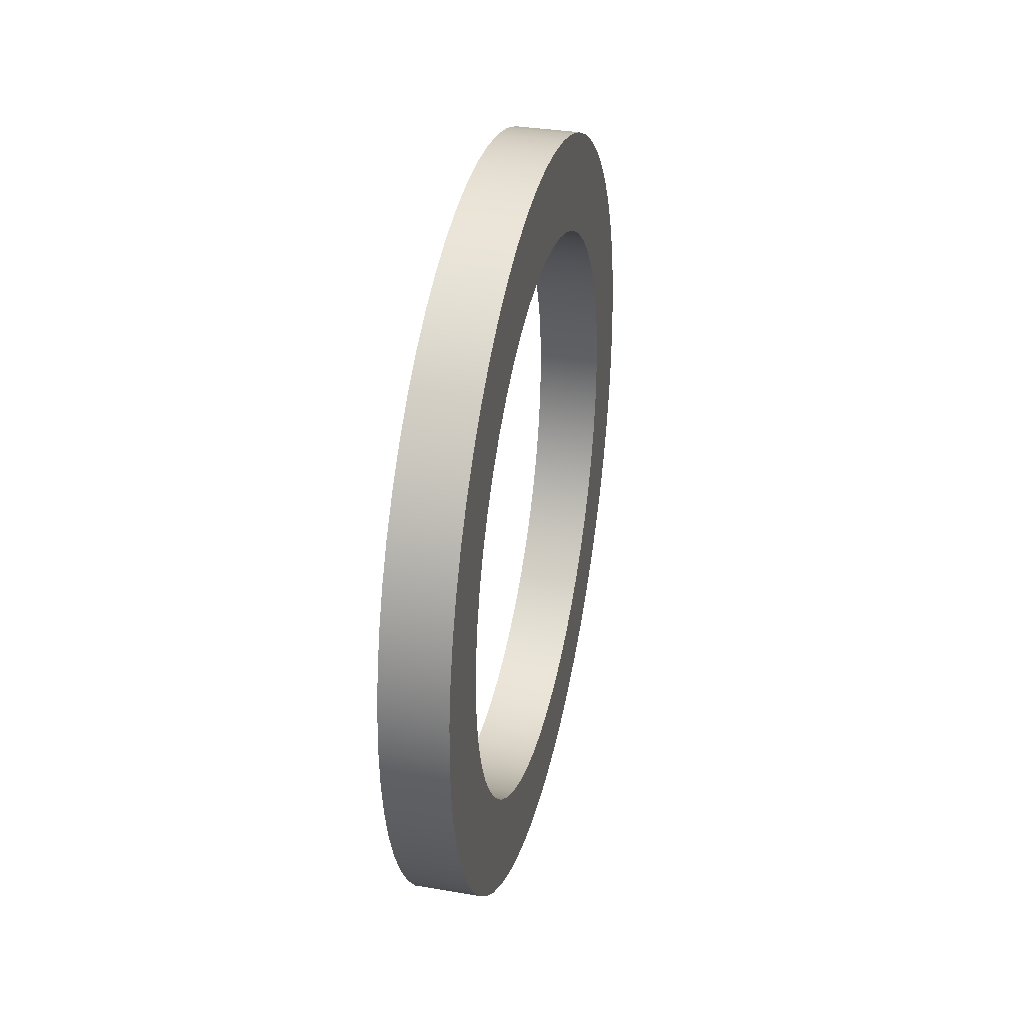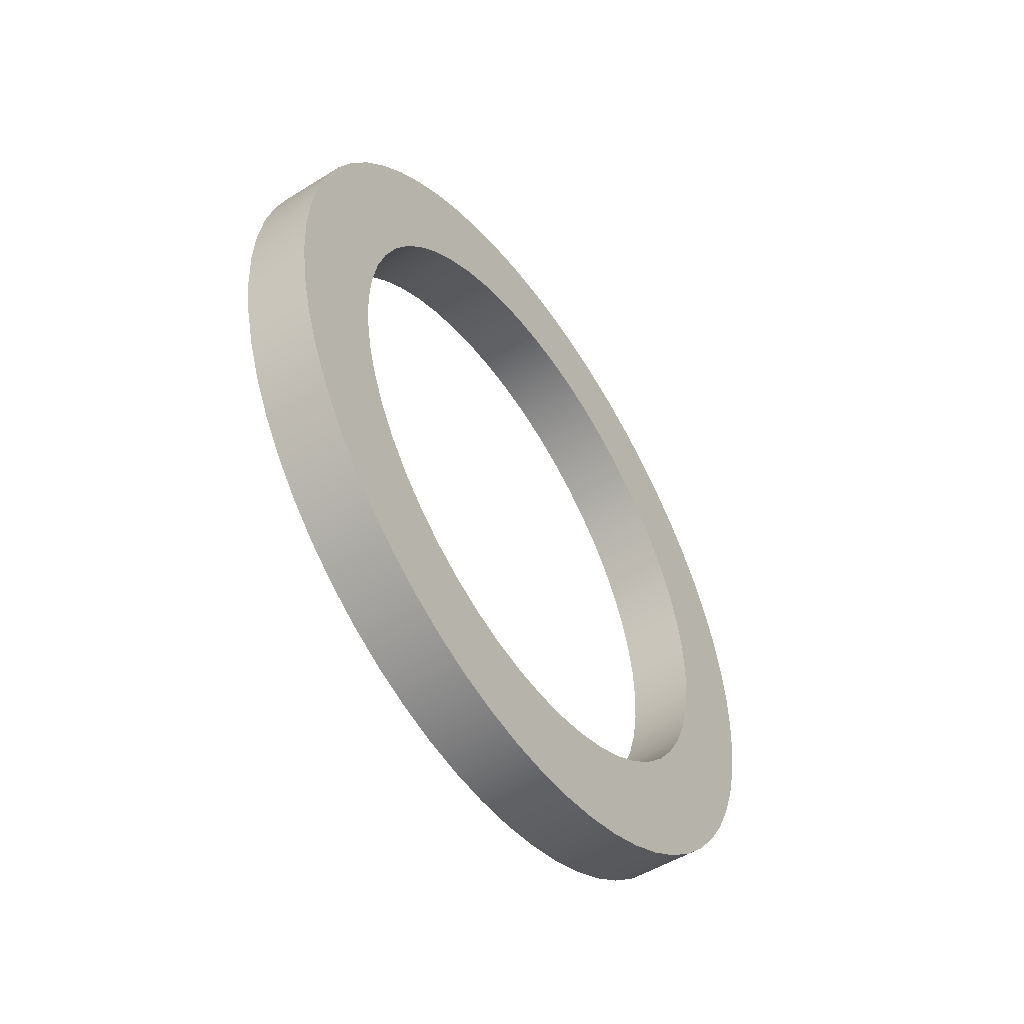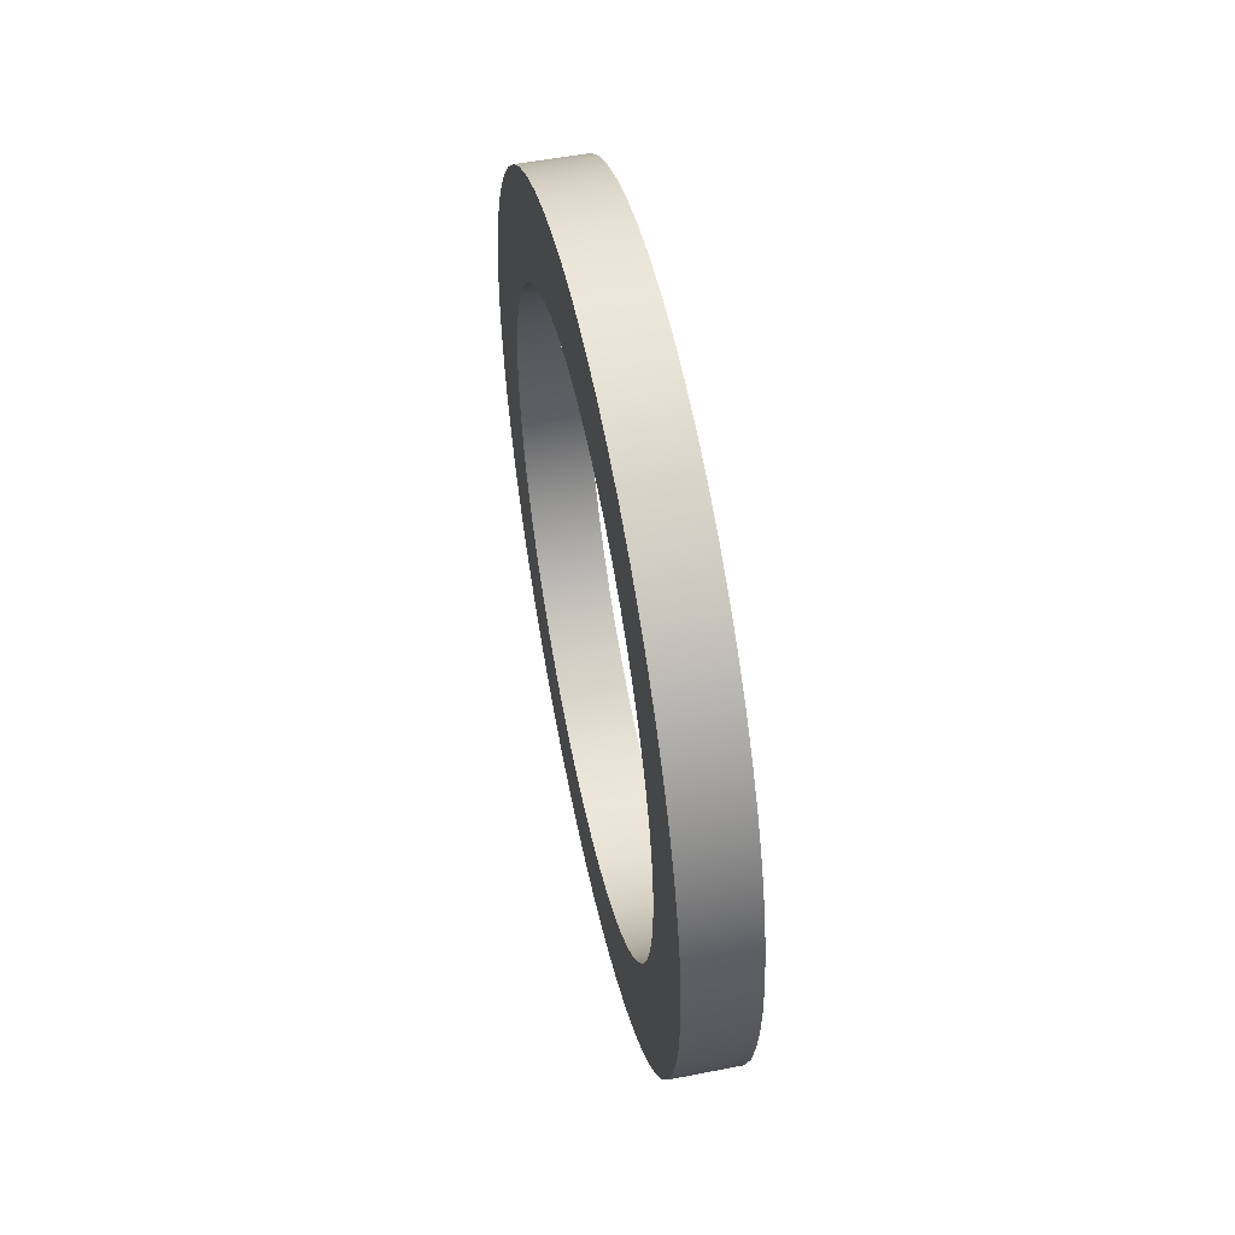
<metadata>
{"format":"obj","ext":"obj","renderer":"f3d","projection":"perspective","resolution":1024,"background":"white","views":[{"elev":34.6,"azim":-167.2,"up":"+Z"},{"elev":-51.5,"azim":-146.0,"up":"+Y"},{"elev":53.5,"azim":168.2,"up":"+Z"}]}
</metadata>
<code>
v 0.1 -5.511e-17 0.45
v 0.1 -0.05424 0.4467
v 0.1 -0.1077 0.4369
v 0.1 -0.1596 0.4208
v 0.1 -0.2091 0.3985
v 0.1 -0.2556 0.3703
v 0.1 -0.2984 0.3368
v 0.1 -0.3368 0.2984
v 0.1 -0.3703 0.2556
v 0.1 -0.3985 0.2091
v 0.1 -0.4208 0.1596
v 0.1 -0.4369 0.1077
v 0.1 -0.4467 0.05424
v 0.1 -0.45 -2.755e-17
v 0.1 -0.4467 -0.05424
v 0.1 -0.4369 -0.1077
v 0.1 -0.4208 -0.1596
v 0.1 -0.3985 -0.2091
v 0.1 -0.3703 -0.2556
v 0.1 -0.3368 -0.2984
v 0.1 -0.2984 -0.3368
v 0.1 -0.2556 -0.3703
v 0.1 -0.2091 -0.3985
v 0.1 -0.1596 -0.4208
v 0.1 -0.1077 -0.4369
v 0.1 -0.05424 -0.4467
v 0.1 0 -0.45
v 0.1 0.05424 -0.4467
v 0.1 0.1077 -0.4369
v 0.1 0.1596 -0.4208
v 0.1 0.2091 -0.3985
v 0.1 0.2556 -0.3703
v 0.1 0.2984 -0.3368
v 0.1 0.3368 -0.2984
v 0.1 0.3703 -0.2556
v 0.1 0.3985 -0.2091
v 0.1 0.4208 -0.1596
v 0.1 0.4369 -0.1077
v 0.1 0.4467 -0.05424
v 0.1 0.45 -2.755e-17
v 0.1 0.4467 0.05424
v 0.1 0.4369 0.1077
v 0.1 0.4208 0.1596
v 0.1 0.3985 0.2091
v 0.1 0.3703 0.2556
v 0.1 0.3368 0.2984
v 0.1 0.2984 0.3368
v 0.1 0.2556 0.3703
v 0.1 0.2091 0.3985
v 0.1 0.1596 0.4208
v 0.1 0.1077 0.4369
v 0.1 0.05424 0.4467
v 0 -5.511e-17 0.45
v 0 0.05424 0.4467
v 0 0.1077 0.4369
v 0 0.1596 0.4208
v 0 0.2091 0.3985
v 0 0.2556 0.3703
v 0 0.2984 0.3368
v 0 0.3368 0.2984
v 0 0.3703 0.2556
v 0 0.3985 0.2091
v 0 0.4208 0.1596
v 0 0.4369 0.1077
v 0 0.4467 0.05424
v 0 0.45 -2.755e-17
v 0 0.4467 -0.05424
v 0 0.4369 -0.1077
v 0 0.4208 -0.1596
v 0 0.3985 -0.2091
v 0 0.3703 -0.2556
v 0 0.3368 -0.2984
v 0 0.2984 -0.3368
v 0 0.2556 -0.3703
v 0 0.2091 -0.3985
v 0 0.1596 -0.4208
v 0 0.1077 -0.4369
v 0 0.05424 -0.4467
v 0 0 -0.45
v 0 -0.05424 -0.4467
v 0 -0.1077 -0.4369
v 0 -0.1596 -0.4208
v 0 -0.2091 -0.3985
v 0 -0.2556 -0.3703
v 0 -0.2984 -0.3368
v 0 -0.3368 -0.2984
v 0 -0.3703 -0.2556
v 0 -0.3985 -0.2091
v 0 -0.4208 -0.1596
v 0 -0.4369 -0.1077
v 0 -0.4467 -0.05424
v 0 -0.45 -2.755e-17
v 0 -0.4467 0.05424
v 0 -0.4369 0.1077
v 0 -0.4208 0.1596
v 0 -0.3985 0.2091
v 0 -0.3703 0.2556
v 0 -0.3368 0.2984
v 0 -0.2984 0.3368
v 0 -0.2556 0.3703
v 0 -0.2091 0.3985
v 0 -0.1596 0.4208
v 0 -0.1077 0.4369
v 0 -0.05424 0.4467
v 0.1 -5.511e-17 0.45
v 0 -5.511e-17 0.45
v 0.1 -7.348e-17 0.6
v 0.1 0.06272 0.5967
v 0.1 0.1247 0.5869
v 0.1 0.1854 0.5706
v 0.1 0.244 0.5481
v 0.1 0.3 0.5196
v 0.1 0.3527 0.4854
v 0.1 0.4015 0.4459
v 0.1 0.4459 0.4015
v 0.1 0.4854 0.3527
v 0.1 0.5196 0.3
v 0.1 0.5481 0.244
v 0.1 0.5706 0.1854
v 0.1 0.5869 0.1247
v 0.1 0.5967 0.06272
v 0.1 0.6 -3.674e-17
v 0.1 0.5967 -0.06272
v 0.1 0.5869 -0.1247
v 0.1 0.5706 -0.1854
v 0.1 0.5481 -0.244
v 0.1 0.5196 -0.3
v 0.1 0.4854 -0.3527
v 0.1 0.4459 -0.4015
v 0.1 0.4015 -0.4459
v 0.1 0.3527 -0.4854
v 0.1 0.3 -0.5196
v 0.1 0.244 -0.5481
v 0.1 0.1854 -0.5706
v 0.1 0.1247 -0.5869
v 0.1 0.06272 -0.5967
v 0.1 0 -0.6
v 0.1 -0.06272 -0.5967
v 0.1 -0.1247 -0.5869
v 0.1 -0.1854 -0.5706
v 0.1 -0.244 -0.5481
v 0.1 -0.3 -0.5196
v 0.1 -0.3527 -0.4854
v 0.1 -0.4015 -0.4459
v 0.1 -0.4459 -0.4015
v 0.1 -0.4854 -0.3527
v 0.1 -0.5196 -0.3
v 0.1 -0.5481 -0.244
v 0.1 -0.5706 -0.1854
v 0.1 -0.5869 -0.1247
v 0.1 -0.5967 -0.06272
v 0.1 -0.6 -3.674e-17
v 0.1 -0.5967 0.06272
v 0.1 -0.5869 0.1247
v 0.1 -0.5706 0.1854
v 0.1 -0.5481 0.244
v 0.1 -0.5196 0.3
v 0.1 -0.4854 0.3527
v 0.1 -0.4459 0.4015
v 0.1 -0.4015 0.4459
v 0.1 -0.3527 0.4854
v 0.1 -0.3 0.5196
v 0.1 -0.244 0.5481
v 0.1 -0.1854 0.5706
v 0.1 -0.1247 0.5869
v 0.1 -0.06272 0.5967
v 0 -7.348e-17 0.6
v 0 -0.06272 0.5967
v 0 -0.1247 0.5869
v 0 -0.1854 0.5706
v 0 -0.244 0.5481
v 0 -0.3 0.5196
v 0 -0.3527 0.4854
v 0 -0.4015 0.4459
v 0 -0.4459 0.4015
v 0 -0.4854 0.3527
v 0 -0.5196 0.3
v 0 -0.5481 0.244
v 0 -0.5706 0.1854
v 0 -0.5869 0.1247
v 0 -0.5967 0.06272
v 0 -0.6 -3.674e-17
v 0 -0.5967 -0.06272
v 0 -0.5869 -0.1247
v 0 -0.5706 -0.1854
v 0 -0.5481 -0.244
v 0 -0.5196 -0.3
v 0 -0.4854 -0.3527
v 0 -0.4459 -0.4015
v 0 -0.4015 -0.4459
v 0 -0.3527 -0.4854
v 0 -0.3 -0.5196
v 0 -0.244 -0.5481
v 0 -0.1854 -0.5706
v 0 -0.1247 -0.5869
v 0 -0.06272 -0.5967
v 0 0 -0.6
v 0 0.06272 -0.5967
v 0 0.1247 -0.5869
v 0 0.1854 -0.5706
v 0 0.244 -0.5481
v 0 0.3 -0.5196
v 0 0.3527 -0.4854
v 0 0.4015 -0.4459
v 0 0.4459 -0.4015
v 0 0.4854 -0.3527
v 0 0.5196 -0.3
v 0 0.5481 -0.244
v 0 0.5706 -0.1854
v 0 0.5869 -0.1247
v 0 0.5967 -0.06272
v 0 0.6 -3.674e-17
v 0 0.5967 0.06272
v 0 0.5869 0.1247
v 0 0.5706 0.1854
v 0 0.5481 0.244
v 0 0.5196 0.3
v 0 0.4854 0.3527
v 0 0.4459 0.4015
v 0 0.4015 0.4459
v 0 0.3527 0.4854
v 0 0.3 0.5196
v 0 0.244 0.5481
v 0 0.1854 0.5706
v 0 0.1247 0.5869
v 0 0.06272 0.5967
v 0 -7.348e-17 0.6
v 0.1 -7.348e-17 0.6
v 0.1 -5.511e-17 0.45
v 0.1 0.05424 0.4467
v 0.1 0.1077 0.4369
v 0.1 0.1596 0.4208
v 0.1 0.2091 0.3985
v 0.1 0.2556 0.3703
v 0.1 0.2984 0.3368
v 0.1 0.3368 0.2984
v 0.1 0.3703 0.2556
v 0.1 0.3985 0.2091
v 0.1 0.4208 0.1596
v 0.1 0.4369 0.1077
v 0.1 0.4467 0.05424
v 0.1 0.45 -2.755e-17
v 0.1 0.4467 -0.05424
v 0.1 0.4369 -0.1077
v 0.1 0.4208 -0.1596
v 0.1 0.3985 -0.2091
v 0.1 0.3703 -0.2556
v 0.1 0.3368 -0.2984
v 0.1 0.2984 -0.3368
v 0.1 0.2556 -0.3703
v 0.1 0.2091 -0.3985
v 0.1 0.1596 -0.4208
v 0.1 0.1077 -0.4369
v 0.1 0.05424 -0.4467
v 0.1 0 -0.45
v 0.1 -0.05424 -0.4467
v 0.1 -0.1077 -0.4369
v 0.1 -0.1596 -0.4208
v 0.1 -0.2091 -0.3985
v 0.1 -0.2556 -0.3703
v 0.1 -0.2984 -0.3368
v 0.1 -0.3368 -0.2984
v 0.1 -0.3703 -0.2556
v 0.1 -0.3985 -0.2091
v 0.1 -0.4208 -0.1596
v 0.1 -0.4369 -0.1077
v 0.1 -0.4467 -0.05424
v 0.1 -0.45 -2.755e-17
v 0.1 -0.4467 0.05424
v 0.1 -0.4369 0.1077
v 0.1 -0.4208 0.1596
v 0.1 -0.3985 0.2091
v 0.1 -0.3703 0.2556
v 0.1 -0.3368 0.2984
v 0.1 -0.2984 0.3368
v 0.1 -0.2556 0.3703
v 0.1 -0.2091 0.3985
v 0.1 -0.1596 0.4208
v 0.1 -0.1077 0.4369
v 0.1 -0.05424 0.4467
v 0.1 -7.348e-17 0.6
v 0.1 -0.06272 0.5967
v 0.1 -0.1247 0.5869
v 0.1 -0.1854 0.5706
v 0.1 -0.244 0.5481
v 0.1 -0.3 0.5196
v 0.1 -0.3527 0.4854
v 0.1 -0.4015 0.4459
v 0.1 -0.4459 0.4015
v 0.1 -0.4854 0.3527
v 0.1 -0.5196 0.3
v 0.1 -0.5481 0.244
v 0.1 -0.5706 0.1854
v 0.1 -0.5869 0.1247
v 0.1 -0.5967 0.06272
v 0.1 -0.6 -3.674e-17
v 0.1 -0.5967 -0.06272
v 0.1 -0.5869 -0.1247
v 0.1 -0.5706 -0.1854
v 0.1 -0.5481 -0.244
v 0.1 -0.5196 -0.3
v 0.1 -0.4854 -0.3527
v 0.1 -0.4459 -0.4015
v 0.1 -0.4015 -0.4459
v 0.1 -0.3527 -0.4854
v 0.1 -0.3 -0.5196
v 0.1 -0.244 -0.5481
v 0.1 -0.1854 -0.5706
v 0.1 -0.1247 -0.5869
v 0.1 -0.06272 -0.5967
v 0.1 0 -0.6
v 0.1 0.06272 -0.5967
v 0.1 0.1247 -0.5869
v 0.1 0.1854 -0.5706
v 0.1 0.244 -0.5481
v 0.1 0.3 -0.5196
v 0.1 0.3527 -0.4854
v 0.1 0.4015 -0.4459
v 0.1 0.4459 -0.4015
v 0.1 0.4854 -0.3527
v 0.1 0.5196 -0.3
v 0.1 0.5481 -0.244
v 0.1 0.5706 -0.1854
v 0.1 0.5869 -0.1247
v 0.1 0.5967 -0.06272
v 0.1 0.6 -3.674e-17
v 0.1 0.5967 0.06272
v 0.1 0.5869 0.1247
v 0.1 0.5706 0.1854
v 0.1 0.5481 0.244
v 0.1 0.5196 0.3
v 0.1 0.4854 0.3527
v 0.1 0.4459 0.4015
v 0.1 0.4015 0.4459
v 0.1 0.3527 0.4854
v 0.1 0.3 0.5196
v 0.1 0.244 0.5481
v 0.1 0.1854 0.5706
v 0.1 0.1247 0.5869
v 0.1 0.06272 0.5967
v 0 -5.511e-17 0.45
v 0 -0.05424 0.4467
v 0 -0.1077 0.4369
v 0 -0.1596 0.4208
v 0 -0.2091 0.3985
v 0 -0.2556 0.3703
v 0 -0.2984 0.3368
v 0 -0.3368 0.2984
v 0 -0.3703 0.2556
v 0 -0.3985 0.2091
v 0 -0.4208 0.1596
v 0 -0.4369 0.1077
v 0 -0.4467 0.05424
v 0 -0.45 -2.755e-17
v 0 -0.4467 -0.05424
v 0 -0.4369 -0.1077
v 0 -0.4208 -0.1596
v 0 -0.3985 -0.2091
v 0 -0.3703 -0.2556
v 0 -0.3368 -0.2984
v 0 -0.2984 -0.3368
v 0 -0.2556 -0.3703
v 0 -0.2091 -0.3985
v 0 -0.1596 -0.4208
v 0 -0.1077 -0.4369
v 0 -0.05424 -0.4467
v 0 0 -0.45
v 0 0.05424 -0.4467
v 0 0.1077 -0.4369
v 0 0.1596 -0.4208
v 0 0.2091 -0.3985
v 0 0.2556 -0.3703
v 0 0.2984 -0.3368
v 0 0.3368 -0.2984
v 0 0.3703 -0.2556
v 0 0.3985 -0.2091
v 0 0.4208 -0.1596
v 0 0.4369 -0.1077
v 0 0.4467 -0.05424
v 0 0.45 -2.755e-17
v 0 0.4467 0.05424
v 0 0.4369 0.1077
v 0 0.4208 0.1596
v 0 0.3985 0.2091
v 0 0.3703 0.2556
v 0 0.3368 0.2984
v 0 0.2984 0.3368
v 0 0.2556 0.3703
v 0 0.2091 0.3985
v 0 0.1596 0.4208
v 0 0.1077 0.4369
v 0 0.05424 0.4467
v 0 -7.348e-17 0.6
v 0 0.06272 0.5967
v 0 0.1247 0.5869
v 0 0.1854 0.5706
v 0 0.244 0.5481
v 0 0.3 0.5196
v 0 0.3527 0.4854
v 0 0.4015 0.4459
v 0 0.4459 0.4015
v 0 0.4854 0.3527
v 0 0.5196 0.3
v 0 0.5481 0.244
v 0 0.5706 0.1854
v 0 0.5869 0.1247
v 0 0.5967 0.06272
v 0 0.6 -3.674e-17
v 0 0.5967 -0.06272
v 0 0.5869 -0.1247
v 0 0.5706 -0.1854
v 0 0.5481 -0.244
v 0 0.5196 -0.3
v 0 0.4854 -0.3527
v 0 0.4459 -0.4015
v 0 0.4015 -0.4459
v 0 0.3527 -0.4854
v 0 0.3 -0.5196
v 0 0.244 -0.5481
v 0 0.1854 -0.5706
v 0 0.1247 -0.5869
v 0 0.06272 -0.5967
v 0 0 -0.6
v 0 -0.06272 -0.5967
v 0 -0.1247 -0.5869
v 0 -0.1854 -0.5706
v 0 -0.244 -0.5481
v 0 -0.3 -0.5196
v 0 -0.3527 -0.4854
v 0 -0.4015 -0.4459
v 0 -0.4459 -0.4015
v 0 -0.4854 -0.3527
v 0 -0.5196 -0.3
v 0 -0.5481 -0.244
v 0 -0.5706 -0.1854
v 0 -0.5869 -0.1247
v 0 -0.5967 -0.06272
v 0 -0.6 -3.674e-17
v 0 -0.5967 0.06272
v 0 -0.5869 0.1247
v 0 -0.5706 0.1854
v 0 -0.5481 0.244
v 0 -0.5196 0.3
v 0 -0.4854 0.3527
v 0 -0.4459 0.4015
v 0 -0.4015 0.4459
v 0 -0.3527 0.4854
v 0 -0.3 0.5196
v 0 -0.244 0.5481
v 0 -0.1854 0.5706
v 0 -0.1247 0.5869
v 0 -0.06272 0.5967
g 2b222c46-e29d-11ea-9ebe-54bf646e7e1f
f 2 104 1
f 1 104 106
f 105 53 52
f 52 53 54
f 52 54 51
f 51 54 55
f 51 55 50
f 50 55 56
f 50 56 49
f 49 56 57
f 49 57 48
f 48 57 58
f 48 58 47
f 47 58 59
f 47 59 46
f 46 59 60
f 46 60 45
f 45 60 61
f 45 61 44
f 44 61 62
f 44 62 43
f 43 62 63
f 43 63 42
f 42 63 64
f 42 64 41
f 41 64 65
f 41 65 40
f 40 65 66
f 40 66 39
f 39 66 67
f 39 67 38
f 38 67 68
f 38 68 37
f 37 68 69
f 37 69 36
f 36 69 70
f 36 70 35
f 35 70 71
f 35 71 34
f 34 71 72
f 34 72 33
f 33 72 73
f 33 73 32
f 32 73 74
f 32 74 31
f 31 74 75
f 31 75 30
f 30 75 76
f 30 76 29
f 29 76 77
f 29 77 28
f 28 77 78
f 28 78 27
f 27 78 79
f 27 79 26
f 26 79 80
f 26 80 25
f 25 80 81
f 25 81 24
f 24 81 82
f 24 82 23
f 23 82 83
f 23 83 22
f 22 83 84
f 22 84 21
f 21 84 85
f 21 85 20
f 20 85 86
f 20 86 19
f 19 86 87
f 19 87 18
f 18 87 88
f 18 88 17
f 17 88 89
f 17 89 16
f 16 89 90
f 16 90 15
f 15 90 91
f 15 91 14
f 14 91 92
f 14 92 13
f 13 92 93
f 13 93 12
f 12 93 94
f 12 94 11
f 11 94 95
f 11 95 10
f 10 95 96
f 10 96 9
f 9 96 97
f 9 97 8
f 8 97 98
f 8 98 7
f 7 98 99
f 7 99 6
f 6 99 100
f 6 100 5
f 5 100 101
f 5 101 4
f 4 101 102
f 4 102 3
f 3 102 103
f 3 103 2
f 2 103 104
g 2b249d4a-e29d-11ea-9199-54bf646e7e1f
f 108 226 107
f 107 226 227
f 228 167 166
f 166 167 168
f 166 168 165
f 165 168 169
f 165 169 164
f 164 169 170
f 164 170 163
f 163 170 171
f 163 171 162
f 162 171 172
f 162 172 161
f 161 172 173
f 161 173 160
f 160 173 174
f 160 174 159
f 159 174 175
f 159 175 158
f 158 175 176
f 158 176 157
f 157 176 177
f 157 177 156
f 156 177 178
f 156 178 155
f 155 178 179
f 155 179 154
f 154 179 180
f 154 180 153
f 153 180 181
f 153 181 152
f 152 181 182
f 152 182 151
f 151 182 183
f 151 183 150
f 150 183 184
f 150 184 149
f 149 184 185
f 149 185 148
f 148 185 186
f 148 186 147
f 147 186 187
f 147 187 146
f 146 187 188
f 146 188 145
f 145 188 189
f 145 189 144
f 144 189 190
f 144 190 143
f 143 190 191
f 143 191 142
f 142 191 192
f 142 192 141
f 141 192 193
f 141 193 140
f 140 193 194
f 140 194 139
f 139 194 195
f 139 195 138
f 138 195 196
f 138 196 137
f 137 196 197
f 137 197 136
f 136 197 198
f 136 198 135
f 135 198 199
f 135 199 134
f 134 199 200
f 134 200 133
f 133 200 201
f 133 201 132
f 132 201 202
f 132 202 131
f 131 202 203
f 131 203 130
f 130 203 204
f 130 204 129
f 129 204 205
f 129 205 128
f 128 205 206
f 128 206 127
f 127 206 207
f 127 207 126
f 126 207 208
f 126 208 125
f 125 208 209
f 125 209 124
f 124 209 210
f 124 210 123
f 123 210 211
f 123 211 122
f 122 211 212
f 122 212 121
f 121 212 213
f 121 213 120
f 120 213 214
f 120 214 119
f 119 214 215
f 119 215 118
f 118 215 216
f 118 216 117
f 117 216 217
f 117 217 116
f 116 217 218
f 116 218 115
f 115 218 219
f 115 219 114
f 114 219 220
f 114 220 113
f 113 220 221
f 113 221 112
f 112 221 222
f 112 222 111
f 111 222 223
f 111 223 110
f 110 223 224
f 110 224 109
f 109 224 225
f 109 225 108
f 108 225 226
g 2b270e3e-e29d-11ea-b602-54bf646e7e1f
f 230 340 229
f 229 340 281
f 229 281 282
f 340 230 339
f 339 230 231
f 339 231 338
f 338 231 232
f 338 232 337
f 337 232 233
f 337 233 336
f 336 233 234
f 336 234 335
f 335 234 235
f 335 235 334
f 334 235 236
f 334 236 333
f 333 236 332
f 332 236 237
f 332 237 331
f 331 237 238
f 331 238 330
f 330 238 239
f 330 239 329
f 329 239 240
f 329 240 328
f 328 240 241
f 328 241 327
f 327 241 242
f 327 242 326
f 326 242 325
f 325 242 243
f 325 243 324
f 324 243 244
f 324 244 323
f 323 244 245
f 323 245 322
f 322 245 246
f 322 246 321
f 321 246 247
f 321 247 320
f 320 247 248
f 320 248 319
f 319 248 318
f 318 248 249
f 318 249 317
f 317 249 250
f 317 250 316
f 316 250 251
f 316 251 315
f 315 251 252
f 315 252 314
f 314 252 253
f 314 253 313
f 313 253 254
f 313 254 312
f 312 254 255
f 312 255 311
f 311 255 310
f 310 255 256
f 310 256 309
f 309 256 257
f 309 257 308
f 308 257 258
f 308 258 307
f 307 258 259
f 307 259 306
f 306 259 260
f 306 260 305
f 305 260 261
f 305 261 304
f 304 261 262
f 304 262 303
f 303 262 302
f 302 262 263
f 302 263 301
f 301 263 264
f 301 264 300
f 300 264 265
f 300 265 299
f 299 265 266
f 299 266 298
f 298 266 267
f 298 267 297
f 297 267 268
f 297 268 296
f 296 268 295
f 295 268 269
f 295 269 294
f 294 269 270
f 294 270 293
f 293 270 271
f 293 271 292
f 292 271 272
f 292 272 291
f 291 272 273
f 291 273 290
f 290 273 274
f 290 274 289
f 289 274 288
f 288 274 275
f 288 275 287
f 287 275 276
f 287 276 286
f 286 276 277
f 286 277 285
f 285 277 278
f 285 278 284
f 284 278 279
f 284 279 283
f 283 279 280
f 283 280 282
f 282 280 229
g 2b29cd74-e29d-11ea-848b-54bf646e7e1f
f 342 452 341
f 341 452 393
f 341 393 394
f 452 342 451
f 451 342 343
f 451 343 450
f 450 343 344
f 450 344 449
f 449 344 345
f 449 345 448
f 448 345 346
f 448 346 447
f 447 346 347
f 447 347 446
f 446 347 348
f 446 348 445
f 445 348 444
f 444 348 349
f 444 349 443
f 443 349 350
f 443 350 442
f 442 350 351
f 442 351 441
f 441 351 352
f 441 352 440
f 440 352 353
f 440 353 439
f 439 353 354
f 439 354 438
f 438 354 437
f 437 354 355
f 437 355 436
f 436 355 356
f 436 356 435
f 435 356 357
f 435 357 434
f 434 357 358
f 434 358 433
f 433 358 359
f 433 359 432
f 432 359 360
f 432 360 431
f 431 360 430
f 430 360 361
f 430 361 429
f 429 361 362
f 429 362 428
f 428 362 363
f 428 363 427
f 427 363 364
f 427 364 426
f 426 364 365
f 426 365 425
f 425 365 366
f 425 366 424
f 424 366 367
f 424 367 423
f 423 367 422
f 422 367 368
f 422 368 421
f 421 368 369
f 421 369 420
f 420 369 370
f 420 370 419
f 419 370 371
f 419 371 418
f 418 371 372
f 418 372 417
f 417 372 373
f 417 373 416
f 416 373 374
f 416 374 415
f 415 374 414
f 414 374 375
f 414 375 413
f 413 375 376
f 413 376 412
f 412 376 377
f 412 377 411
f 411 377 378
f 411 378 410
f 410 378 379
f 410 379 409
f 409 379 380
f 409 380 408
f 408 380 407
f 407 380 381
f 407 381 406
f 406 381 382
f 406 382 405
f 405 382 383
f 405 383 404
f 404 383 384
f 404 384 403
f 403 384 385
f 403 385 402
f 402 385 386
f 402 386 401
f 401 386 400
f 400 386 387
f 400 387 399
f 399 387 388
f 399 388 398
f 398 388 389
f 398 389 397
f 397 389 390
f 397 390 396
f 396 390 391
f 396 391 395
f 395 391 392
f 395 392 394
f 394 392 341

</code>
